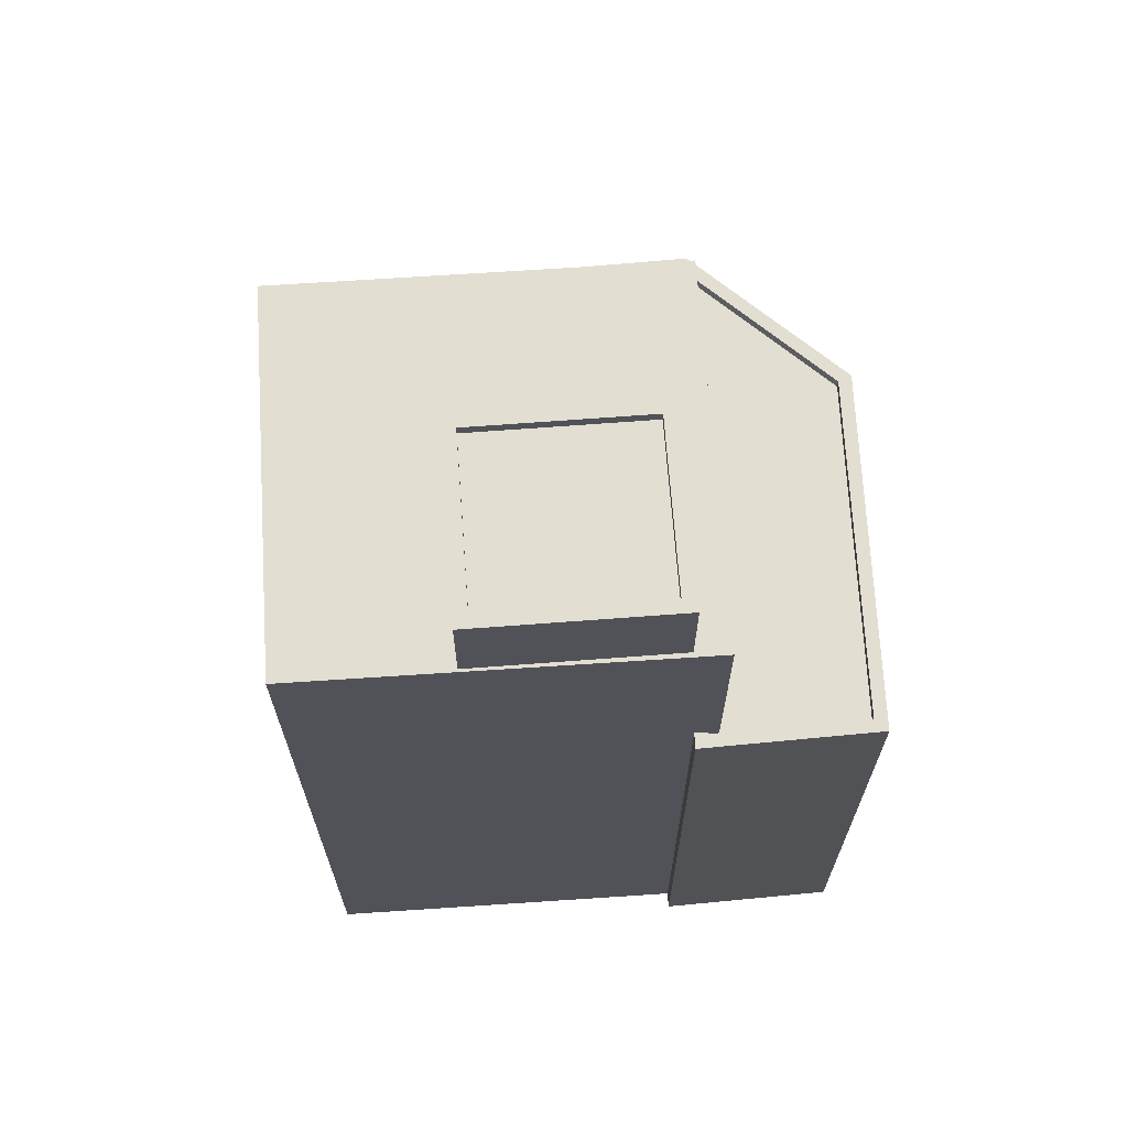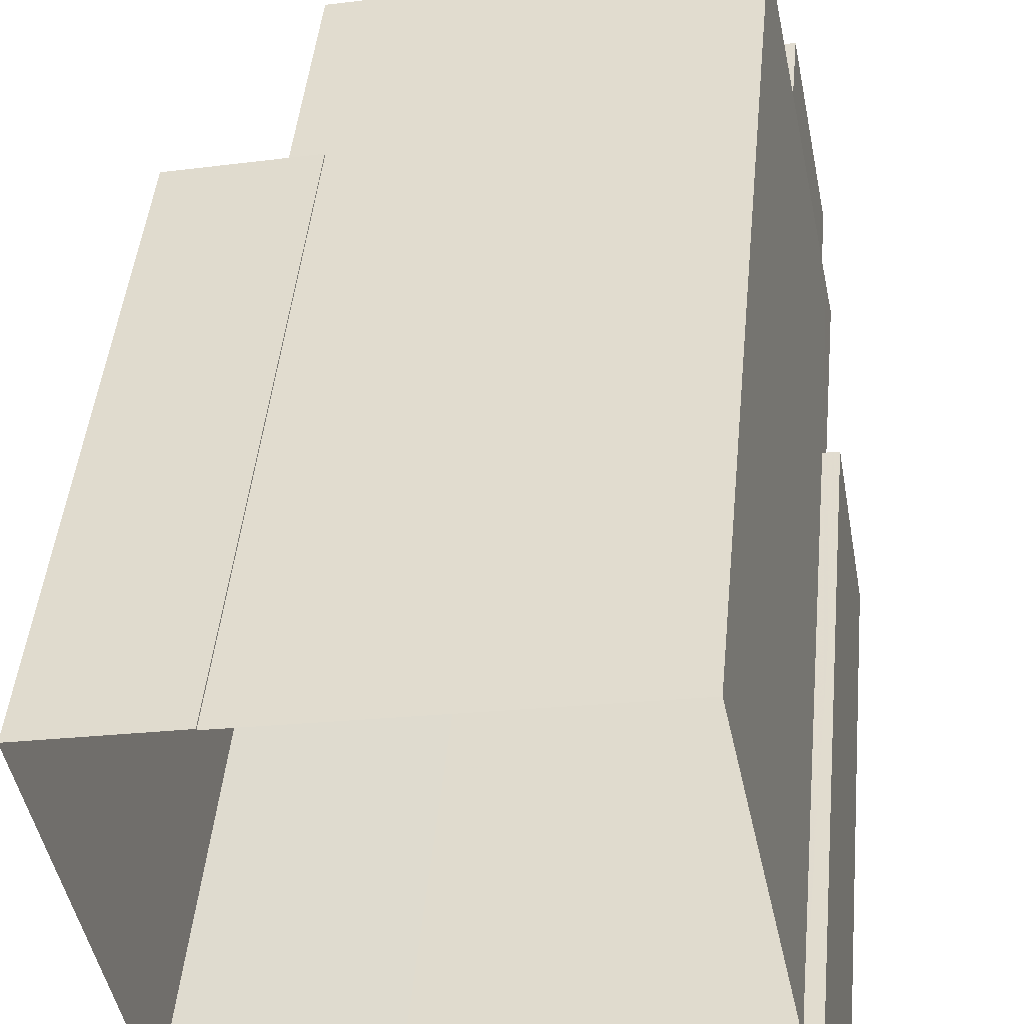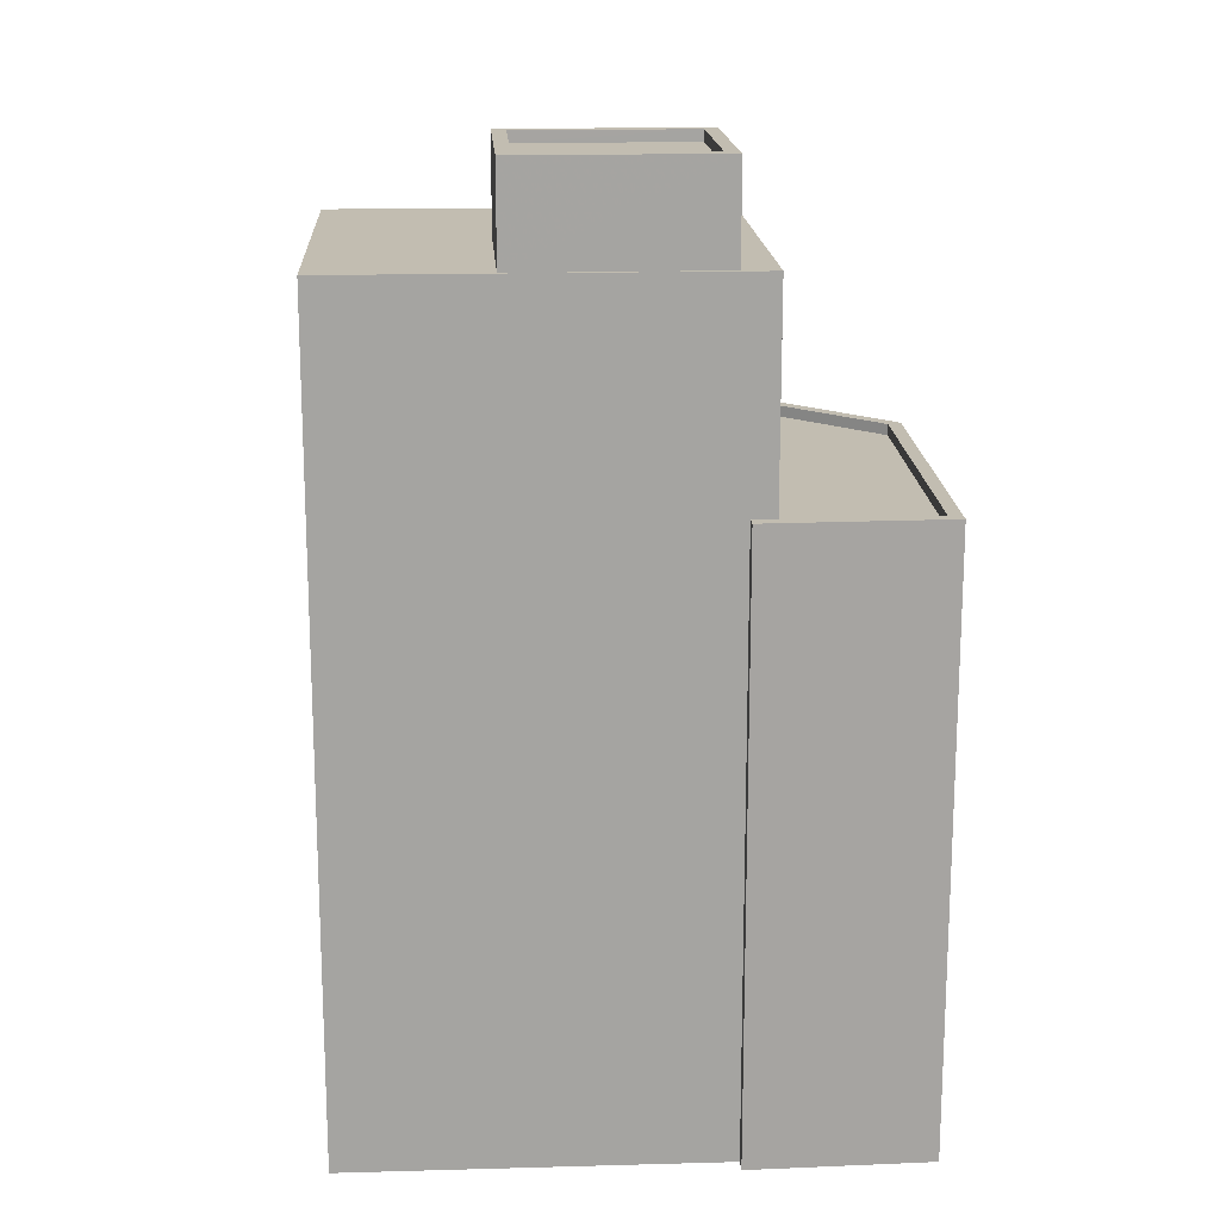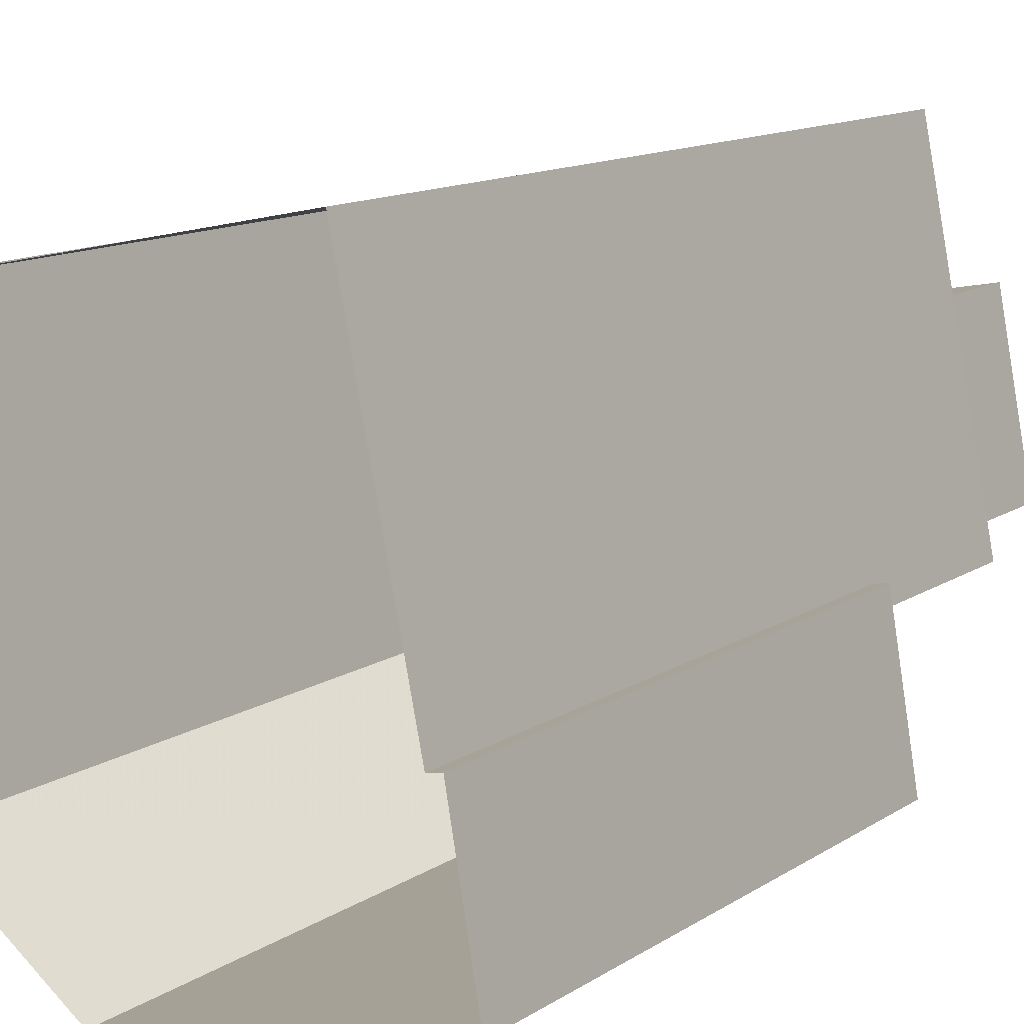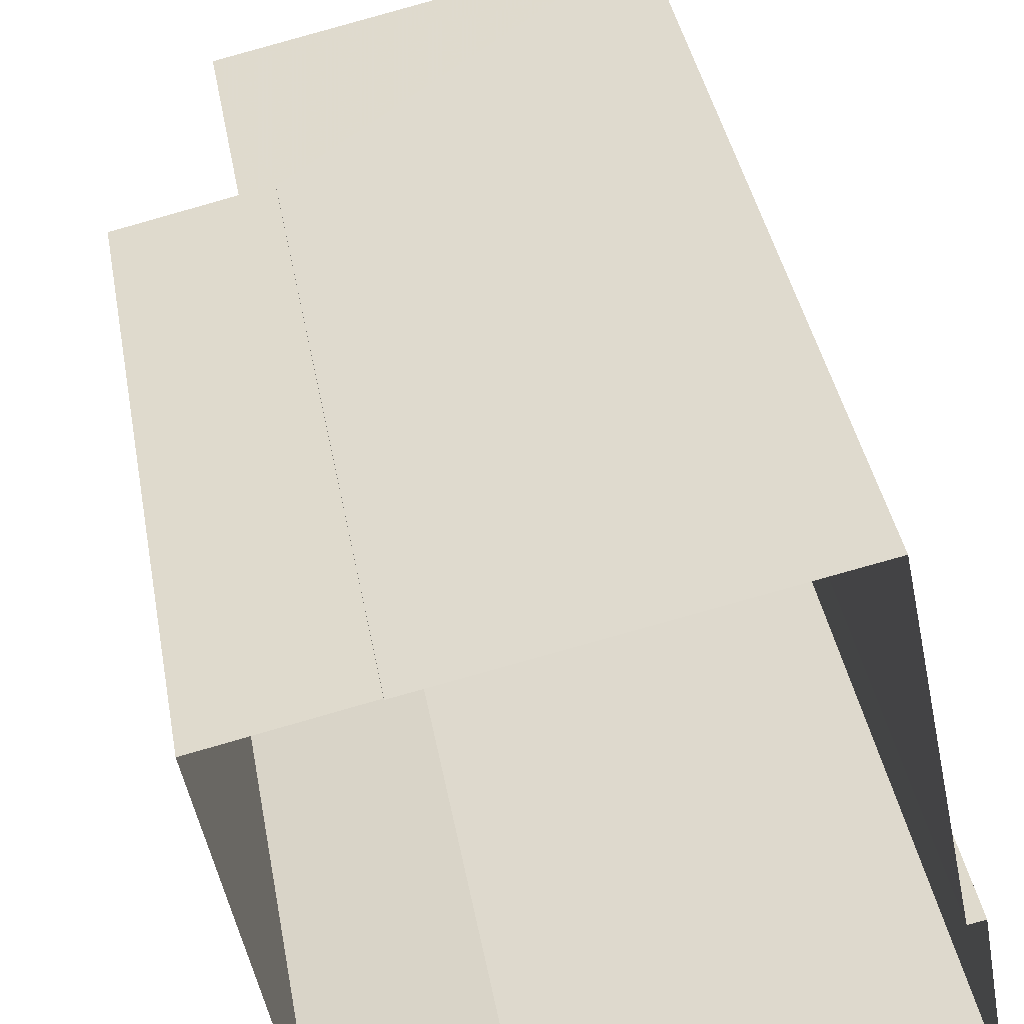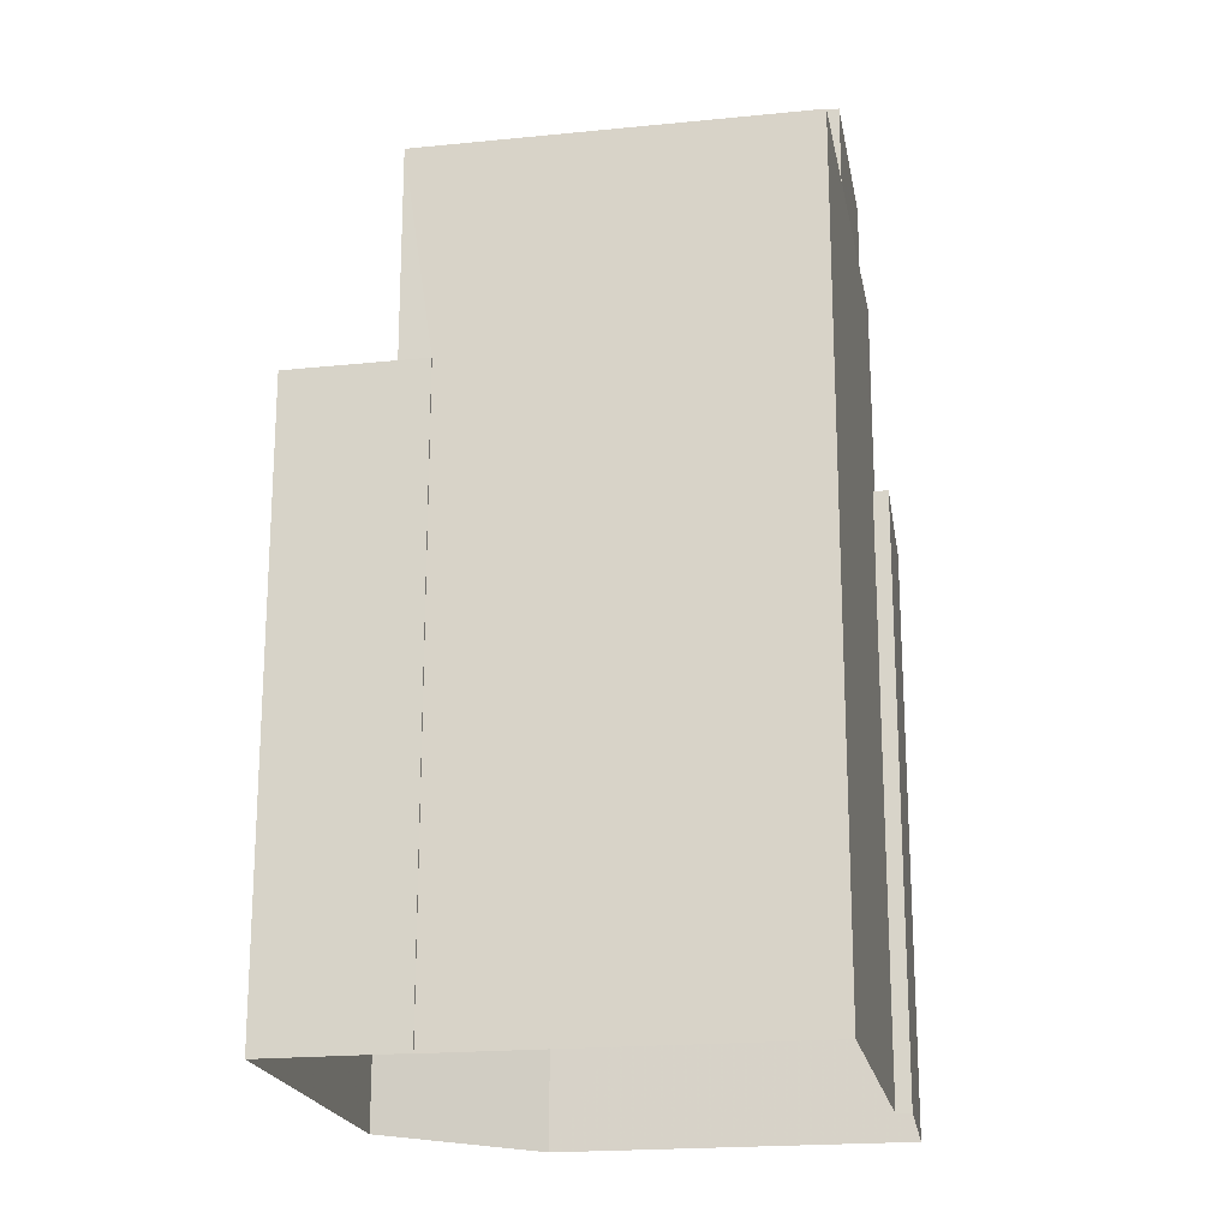
<metadata>
{"format":"obj","ext":"obj","renderer":"f3d","projection":"perspective","resolution":1024,"background":"white","views":[{"elev":68.0,"azim":-105.6,"up":"+Z"},{"elev":45.4,"azim":-174.5,"up":"+Y"},{"elev":16.9,"azim":-105.0,"up":"+Z"},{"elev":13.1,"azim":-144.6,"up":"+Y"},{"elev":39.7,"azim":169.9,"up":"+Y"},{"elev":-19.7,"azim":178.7,"up":"+Z"}]}
</metadata>
<code>
v -1.187e+04 -3.369e+04 31.56
v -1.187e+04 -3.368e+04 31.56
v -1.186e+04 -3.369e+04 31.56
v -1.187e+04 -3.369e+04 31.56
v -1.187e+04 -3.37e+04 31.56
v -1.186e+04 -3.369e+04 31.56
v -1.186e+04 -3.369e+04 31.56
v -1.186e+04 -3.37e+04 31.56
v -1.186e+04 -3.369e+04 31.56
v -1.187e+04 -3.369e+04 44.94
v -1.187e+04 -3.37e+04 44.94
v -1.187e+04 -3.369e+04 44.94
v -1.186e+04 -3.37e+04 44.94
v -1.187e+04 -3.369e+04 44.94
v -1.186e+04 -3.369e+04 44.94
v -1.186e+04 -3.369e+04 44.94
v -1.186e+04 -3.369e+04 44.94
v -1.186e+04 -3.369e+04 44.94
v -1.186e+04 -3.369e+04 45.19
v -1.186e+04 -3.369e+04 45.19
v -1.186e+04 -3.369e+04 45.19
v -1.186e+04 -3.369e+04 45.19
v -1.186e+04 -3.369e+04 45.19
v -1.186e+04 -3.37e+04 45.19
v -1.186e+04 -3.37e+04 45.19
v -1.187e+04 -3.37e+04 45.19
v -1.187e+04 -3.37e+04 45.19
v -1.187e+04 -3.369e+04 45.19
v -1.187e+04 -3.369e+04 45.19
v -1.186e+04 -3.369e+04 45.19
v -1.187e+04 -3.369e+04 45.19
v -1.186e+04 -3.369e+04 45.19
v -1.186e+04 -3.369e+04 45.19
v -1.187e+04 -3.369e+04 45.19
v -1.187e+04 -3.369e+04 49.91
v -1.186e+04 -3.369e+04 49.92
v -1.186e+04 -3.369e+04 49.92
v -1.187e+04 -3.369e+04 49.91
v -1.187e+04 -3.369e+04 49.91
v -1.186e+04 -3.369e+04 49.92
v -1.187e+04 -3.369e+04 49.92
v -1.187e+04 -3.368e+04 49.92
v -1.186e+04 -3.369e+04 49.92
v -1.186e+04 -3.369e+04 49.92
v -1.187e+04 -3.369e+04 51.8
v -1.187e+04 -3.369e+04 51.81
v -1.186e+04 -3.369e+04 51.81
v -1.187e+04 -3.369e+04 51.81
v -1.186e+04 -3.369e+04 52.06
v -1.186e+04 -3.369e+04 52.06
v -1.186e+04 -3.369e+04 52.06
v -1.187e+04 -3.369e+04 52.06
v -1.187e+04 -3.369e+04 52.06
v -1.187e+04 -3.369e+04 52.06
v -1.187e+04 -3.369e+04 52.05
v -1.187e+04 -3.369e+04 52.05
f 1 2 3
f 4 1 5
f 6 7 3
f 8 5 1
f 7 9 3
f 9 8 1
f 3 9 1
f 10 11 12
f 11 13 12
f 10 12 14
f 15 16 17
f 16 13 18
f 17 16 18
f 12 13 16
f 19 20 21
f 22 20 23
f 24 19 25
f 26 24 27
f 28 29 26
f 22 23 30
f 31 29 28
f 25 19 32
f 33 21 22
f 32 19 21
f 34 31 28
f 27 24 25
f 28 26 27
f 21 20 22
f 35 36 37
f 38 35 39
f 36 40 37
f 39 35 37
f 38 41 42
f 42 43 44
f 43 40 44
f 37 40 43
f 38 39 41
f 41 43 42
f 45 46 47
f 48 45 47
f 49 50 51
f 49 52 50
f 51 53 54
f 51 54 49
f 55 50 56
f 55 54 53
f 56 50 52
f 54 55 56
f 33 17 21
f 33 15 17
f 32 17 18
f 32 21 17
f 25 18 13
f 25 32 18
f 27 13 11
f 27 25 13
f 10 27 11
f 10 28 27
f 34 28 10
f 14 34 10
f 23 20 7
f 6 23 7
f 19 9 7
f 20 19 7
f 24 8 9
f 19 24 9
f 26 5 8
f 24 26 8
f 26 4 5
f 26 29 4
f 1 4 29
f 31 1 29
f 30 23 6
f 3 30 6
f 1 31 2
f 35 34 12
f 12 34 14
f 2 31 42
f 31 38 42
f 35 38 31
f 35 31 34
f 44 30 42
f 42 30 2
f 44 22 30
f 2 30 3
f 35 16 36
f 35 12 16
f 40 36 16
f 16 15 33
f 44 40 33
f 22 44 33
f 33 40 16
f 43 51 50
f 37 43 50
f 54 48 47
f 49 54 47
f 52 47 46
f 52 49 47
f 56 46 45
f 56 52 46
f 56 45 48
f 54 56 48
f 37 50 55
f 39 37 55
f 41 55 53
f 41 39 55
f 43 53 51
f 43 41 53

</code>
